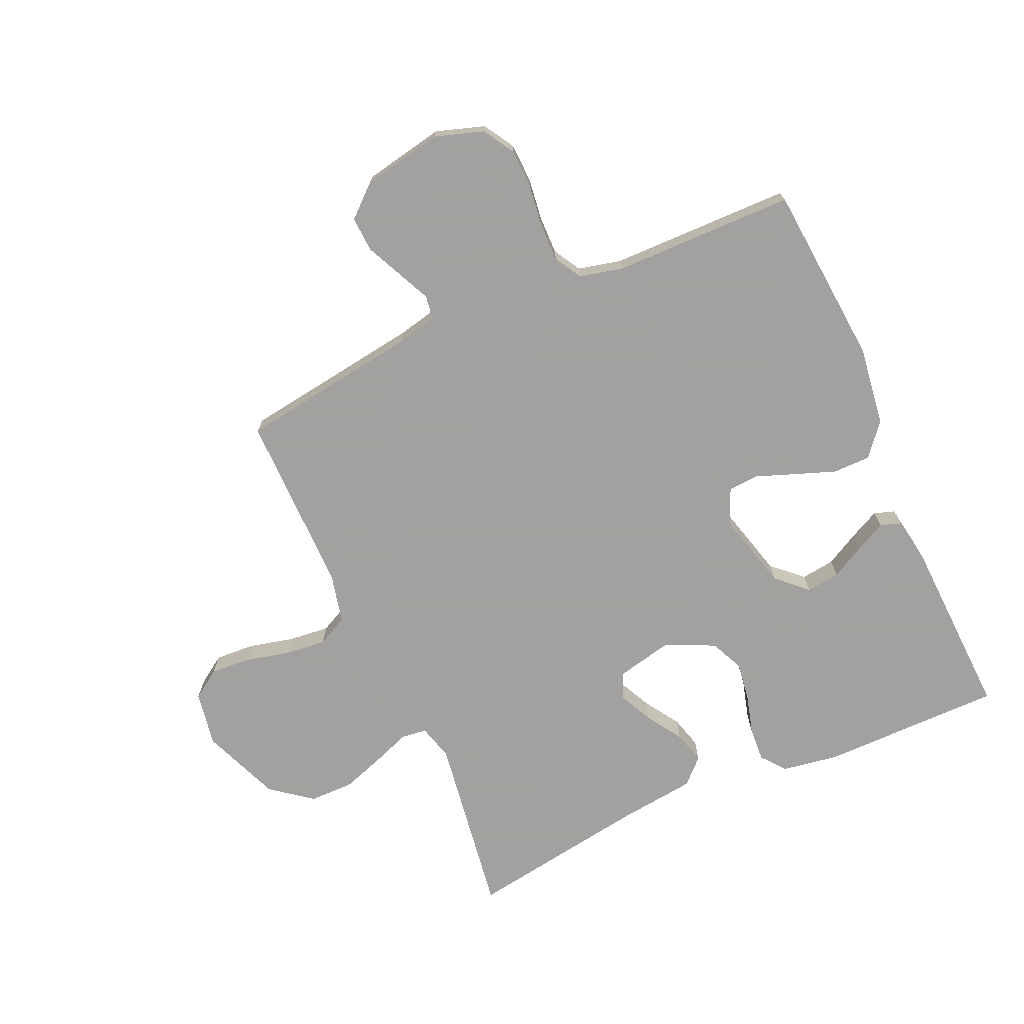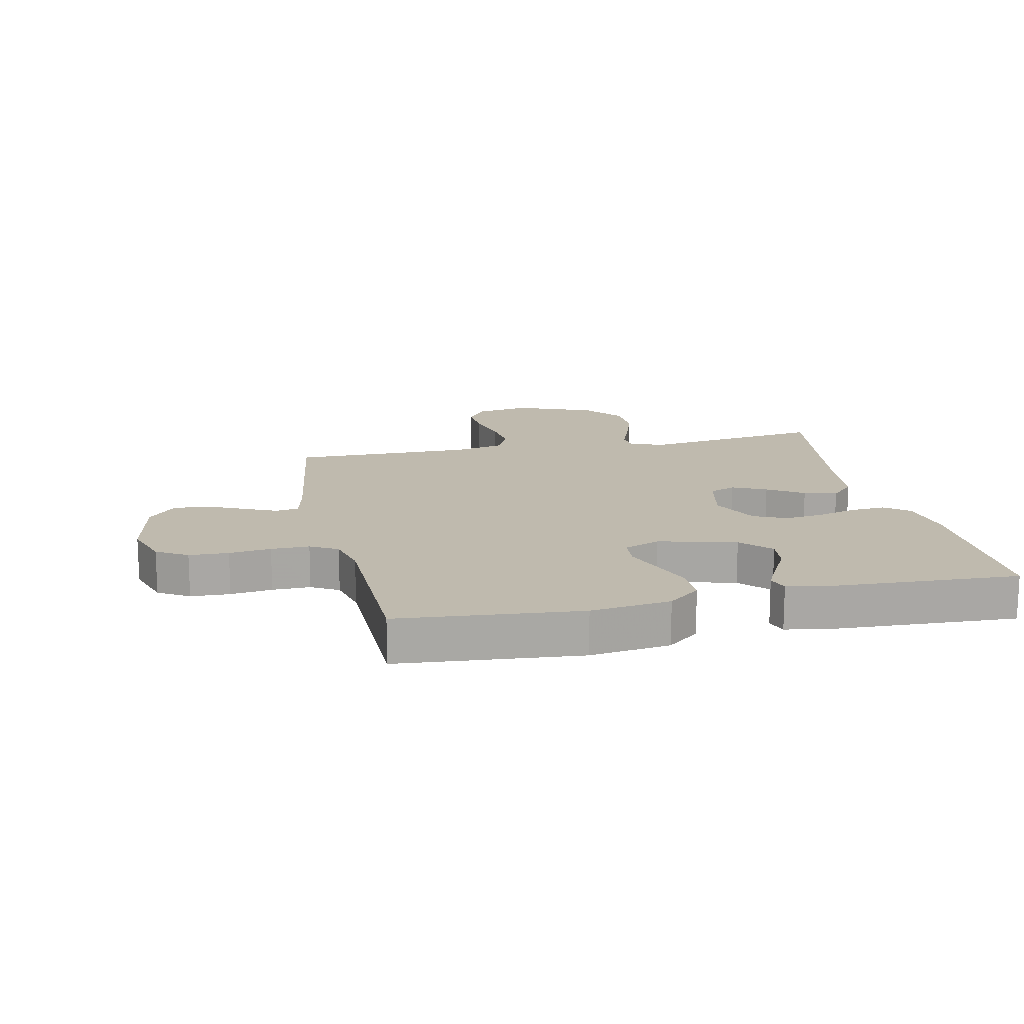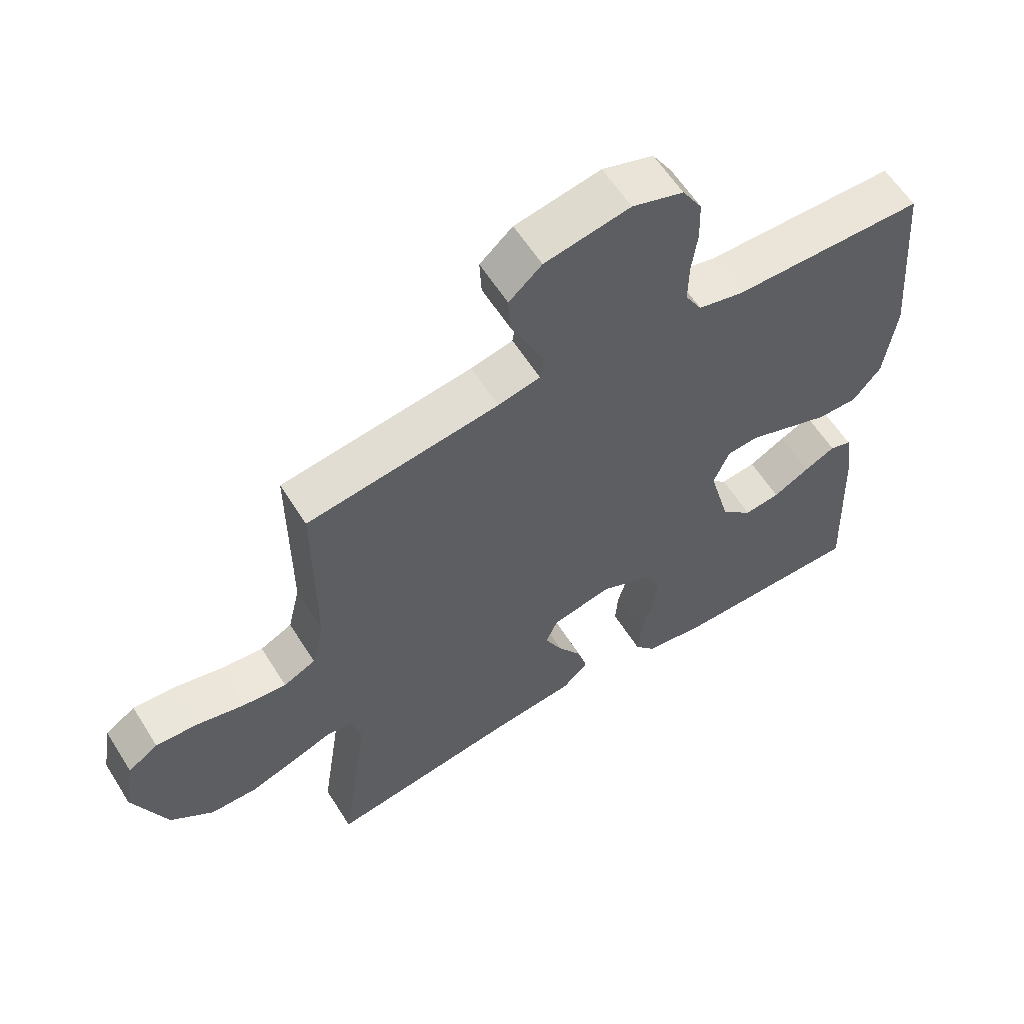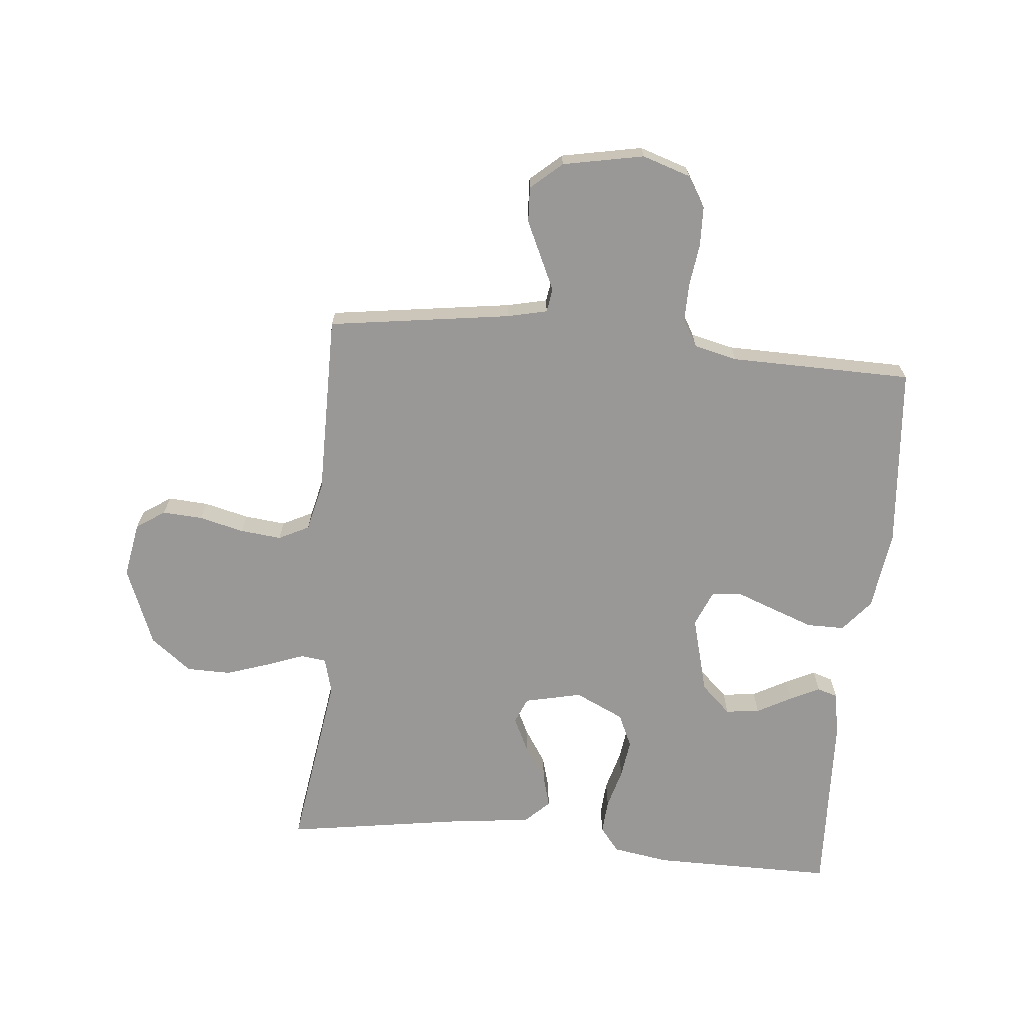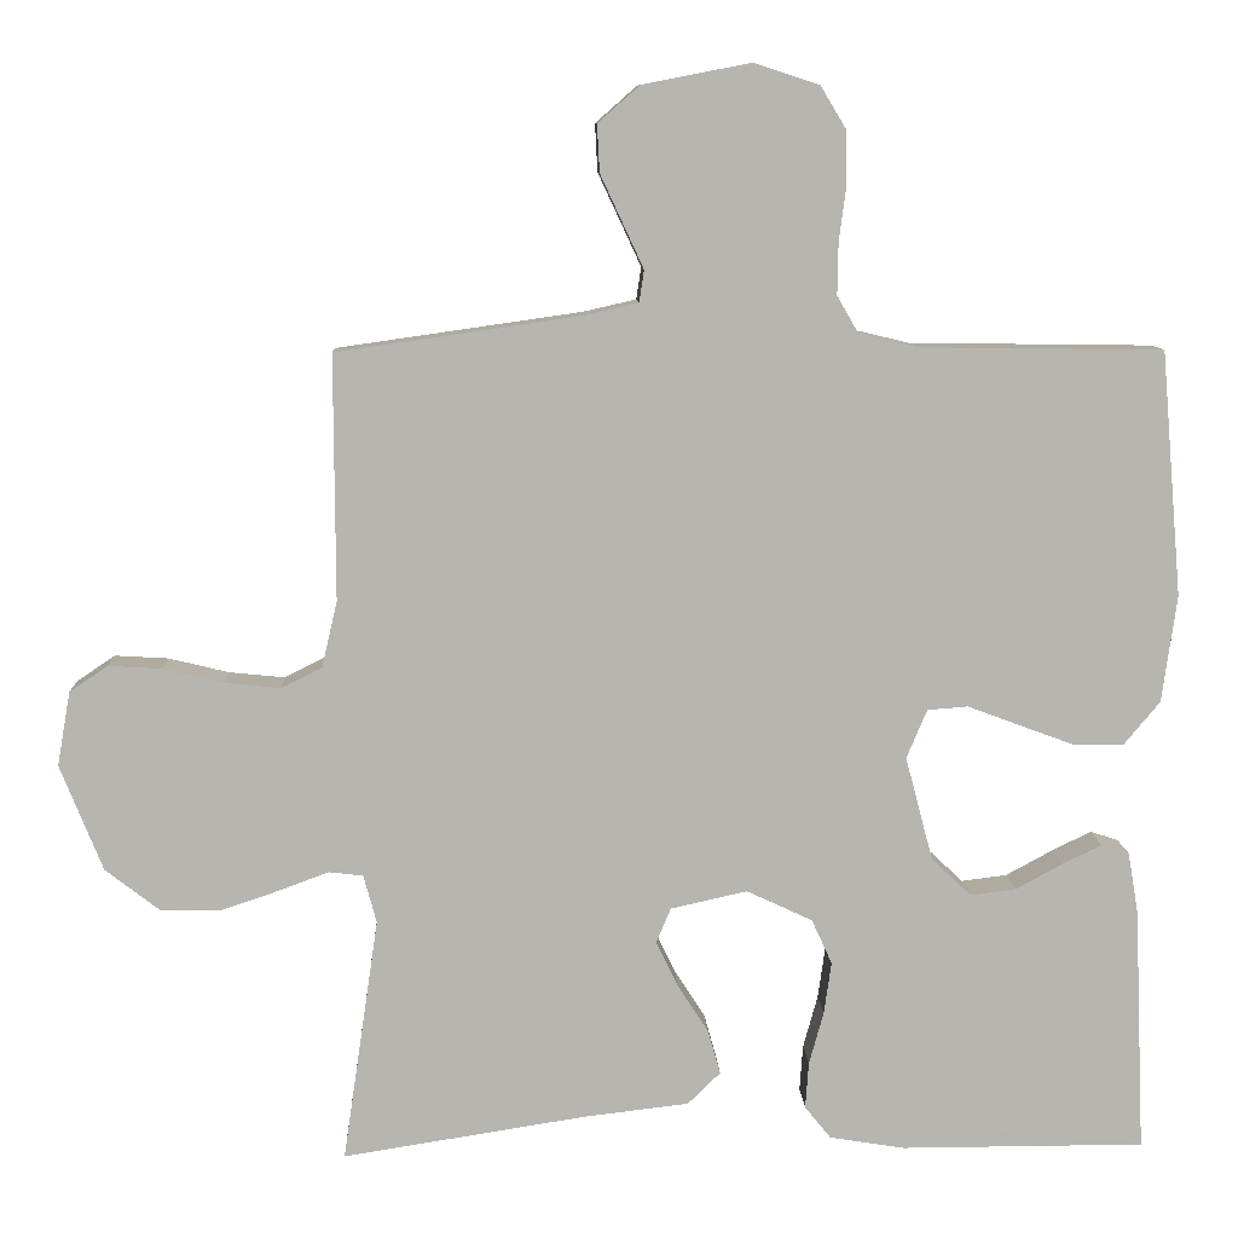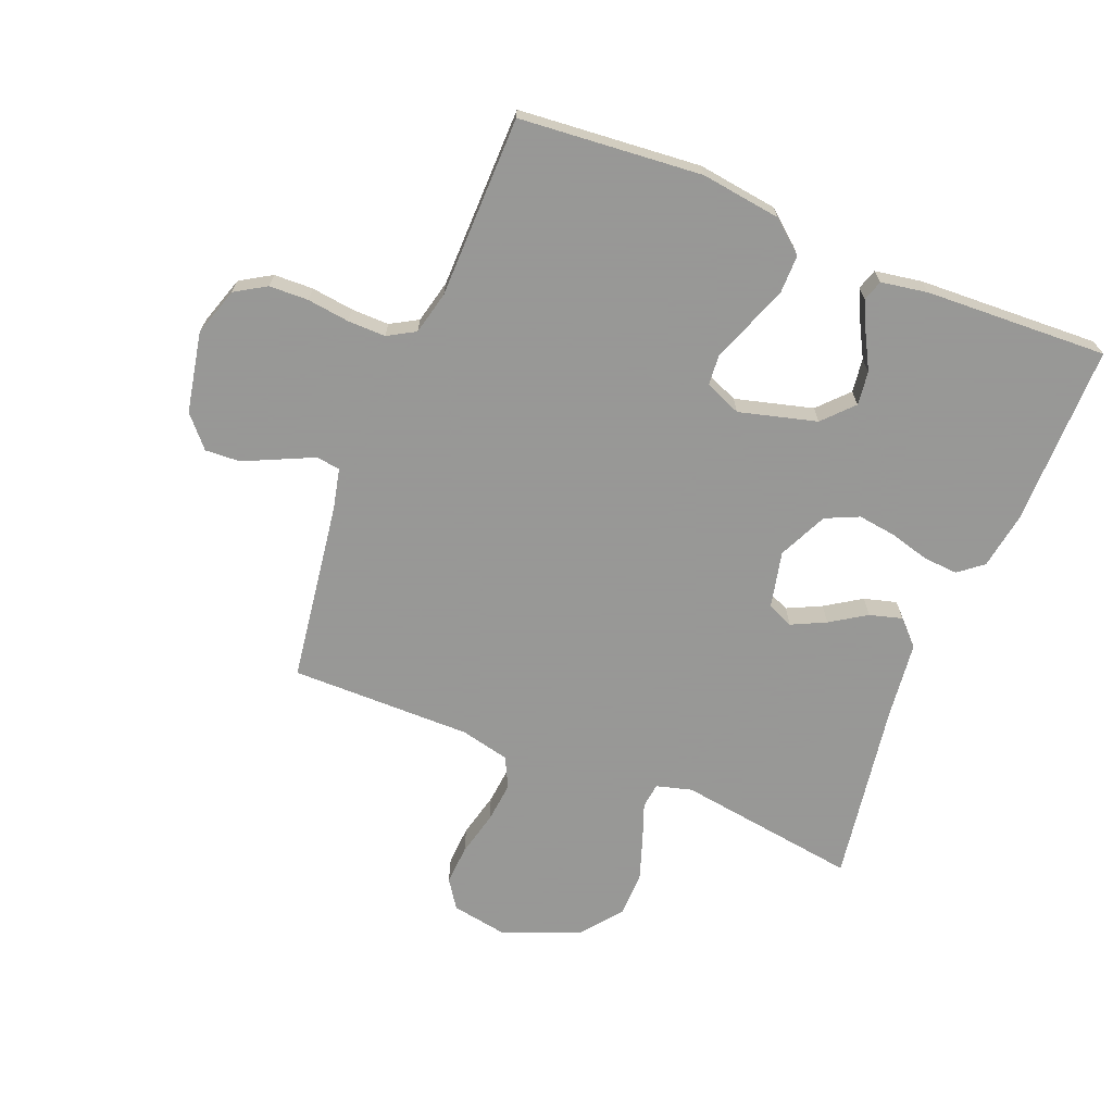
<metadata>
{"format":"obj","ext":"obj","renderer":"f3d","projection":"perspective","resolution":1024,"background":"white","views":[{"elev":-72.3,"azim":24.1,"up":"+Y"},{"elev":15.5,"azim":77.8,"up":"+Y"},{"elev":59.6,"azim":-32.0,"up":"+Z"},{"elev":-68.6,"azim":-5.5,"up":"+Y"},{"elev":9.5,"azim":-2.5,"up":"+Z"},{"elev":-68.4,"azim":68.1,"up":"+Y"}]}
</metadata>
<code>
v 0.5 0.07 0.5
v 0.526 0.07 0.2
v 0.508 0.07 0.068
v 0.464 0.07 0.015
v 0.402 0.07 0.015
v 0.334 0.07 0.04
v 0.27 0.07 0.064
v 0.22 0.07 0.06
v 0.195 0.07 0
v 0.229 0.07 -0.128
v 0.278 0.07 -0.174
v 0.334 0.07 -0.167
v 0.391 0.07 -0.136
v 0.44 0.07 -0.112
v 0.474 0.07 -0.123
v 0.487 0.07 -0.2
v 0.5 0.07 -0.5
v 0.2 0.07 -0.5
v 0.107 0.07 -0.485
v 0.075 0.07 -0.445
v 0.079 0.07 -0.388
v 0.097 0.07 -0.323
v 0.106 0.07 -0.259
v 0.081 0.07 -0.204
v 0 0.07 -0.166
v -0.094 0.07 -0.187
v -0.112 0.07 -0.23
v -0.085 0.07 -0.286
v -0.047 0.07 -0.345
v -0.032 0.07 -0.399
v -0.072 0.07 -0.438
v -0.2 0.07 -0.453
v -0.5 0.07 -0.5
v -0.456 0.07 -0.2
v -0.472 0.07 -0.141
v -0.514 0.07 -0.136
v -0.576 0.07 -0.159
v -0.647 0.07 -0.183
v -0.72 0.07 -0.182
v -0.787 0.07 -0.13
v -0.839 0.07 0
v -0.823 0.07 0.091
v -0.776 0.07 0.123
v -0.71 0.07 0.119
v -0.636 0.07 0.101
v -0.568 0.07 0.094
v -0.518 0.07 0.119
v -0.499 0.07 0.2
v -0.5 0.07 0.5
v -0.2 0.07 0.543
v -0.134 0.07 0.558
v -0.128 0.07 0.597
v -0.153 0.07 0.651
v -0.181 0.07 0.711
v -0.184 0.07 0.769
v -0.133 0.07 0.814
v 0 0.07 0.84
v 0.08 0.07 0.814
v 0.111 0.07 0.763
v 0.113 0.07 0.698
v 0.104 0.07 0.629
v 0.103 0.07 0.566
v 0.129 0.07 0.521
v 0.2 0.07 0.504
v 0.5 0 0.5
v 0.526 0 0.2
v 0.508 0 0.068
v 0.464 0 0.015
v 0.402 0 0.015
v 0.334 0 0.04
v 0.27 0 0.064
v 0.22 0 0.06
v 0.195 0 0
v 0.229 0 -0.128
v 0.278 0 -0.174
v 0.334 0 -0.167
v 0.391 0 -0.136
v 0.44 0 -0.112
v 0.474 0 -0.123
v 0.487 0 -0.2
v 0.5 0 -0.5
v 0.2 0 -0.5
v 0.107 0 -0.485
v 0.075 0 -0.445
v 0.079 0 -0.388
v 0.097 0 -0.323
v 0.106 0 -0.259
v 0.081 0 -0.204
v 0 0 -0.166
v -0.094 0 -0.187
v -0.112 0 -0.23
v -0.085 0 -0.286
v -0.047 0 -0.345
v -0.032 0 -0.399
v -0.072 0 -0.438
v -0.2 0 -0.453
v -0.5 0 -0.5
v -0.456 0 -0.2
v -0.472 0 -0.141
v -0.514 0 -0.136
v -0.576 0 -0.159
v -0.647 0 -0.183
v -0.72 0 -0.182
v -0.787 0 -0.13
v -0.839 0 0
v -0.823 0 0.091
v -0.776 0 0.123
v -0.71 0 0.119
v -0.636 0 0.101
v -0.568 0 0.094
v -0.518 0 0.119
v -0.499 0 0.2
v -0.5 0 0.5
v -0.2 0 0.543
v -0.134 0 0.558
v -0.128 0 0.597
v -0.153 0 0.651
v -0.181 0 0.711
v -0.184 0 0.769
v -0.133 0 0.814
v 0 0 0.84
v 0.08 0 0.814
v 0.111 0 0.763
v 0.113 0 0.698
v 0.104 0 0.629
v 0.103 0 0.566
v 0.129 0 0.521
v 0.2 0 0.504
f 59 60 61
f 58 59 61
f 57 58 61
f 56 57 61
f 55 56 61
f 54 55 61
f 53 54 61
f 52 53 61 62
f 51 52 62 63
f 48 49 50
f 51 63 64
f 50 51 64
f 48 50 64
f 47 48 64
f 43 44 45
f 42 43 45
f 41 42 45
f 40 41 45
f 39 40 45
f 38 39 45
f 37 38 45
f 36 37 45
f 35 36 45 46
f 32 33 34
f 32 34 35
f 31 32 35
f 30 31 35
f 29 30 35
f 28 29 35
f 35 46 47
f 28 35 47
f 27 28 47
f 20 21 22
f 19 20 22
f 18 19 22
f 17 18 22
f 16 17 22
f 15 16 22
f 14 15 22
f 13 14 22
f 12 13 22
f 11 12 22 23
f 10 11 23 24
f 5 6 7
f 4 5 7
f 3 4 7
f 2 3 7
f 1 2 7
f 64 1 7
f 64 7 8
f 47 64 8 9
f 26 27 47
f 25 26 47 9
f 9 10 24 25
f 125 124 123
f 125 123 122
f 125 122 121
f 125 121 120
f 125 120 119
f 125 119 118
f 125 118 117
f 126 125 117 116
f 127 126 116 115
f 114 113 112
f 128 127 115
f 128 115 114
f 128 114 112
f 128 112 111
f 109 108 107
f 109 107 106
f 109 106 105
f 109 105 104
f 109 104 103
f 109 103 102
f 109 102 101
f 109 101 100
f 110 109 100 99
f 98 97 96
f 99 98 96
f 99 96 95
f 99 95 94
f 99 94 93
f 99 93 92
f 111 110 99
f 111 99 92
f 111 92 91
f 86 85 84
f 86 84 83
f 86 83 82
f 86 82 81
f 86 81 80
f 86 80 79
f 86 79 78
f 86 78 77
f 86 77 76
f 87 86 76 75
f 88 87 75 74
f 71 70 69
f 71 69 68
f 71 68 67
f 71 67 66
f 71 66 65
f 71 65 128
f 72 71 128
f 73 72 128 111
f 111 91 90
f 73 111 90 89
f 89 88 74 73
f 1 65 66 2
f 2 66 67 3
f 3 67 68 4
f 4 68 69 5
f 5 69 70 6
f 6 70 71 7
f 7 71 72 8
f 8 72 73 9
f 9 73 74 10
f 10 74 75 11
f 11 75 76 12
f 12 76 77 13
f 13 77 78 14
f 14 78 79 15
f 15 79 80 16
f 16 80 81 17
f 17 81 82 18
f 18 82 83 19
f 19 83 84 20
f 20 84 85 21
f 21 85 86 22
f 22 86 87 23
f 23 87 88 24
f 24 88 89 25
f 25 89 90 26
f 26 90 91 27
f 27 91 92 28
f 28 92 93 29
f 29 93 94 30
f 30 94 95 31
f 31 95 96 32
f 32 96 97 33
f 33 97 98 34
f 34 98 99 35
f 35 99 100 36
f 36 100 101 37
f 37 101 102 38
f 38 102 103 39
f 39 103 104 40
f 40 104 105 41
f 41 105 106 42
f 42 106 107 43
f 43 107 108 44
f 44 108 109 45
f 45 109 110 46
f 46 110 111 47
f 47 111 112 48
f 48 112 113 49
f 49 113 114 50
f 50 114 115 51
f 51 115 116 52
f 52 116 117 53
f 53 117 118 54
f 54 118 119 55
f 55 119 120 56
f 56 120 121 57
f 57 121 122 58
f 58 122 123 59
f 59 123 124 60
f 60 124 125 61
f 61 125 126 62
f 62 126 127 63
f 63 127 128 64
f 64 128 65 1

</code>
